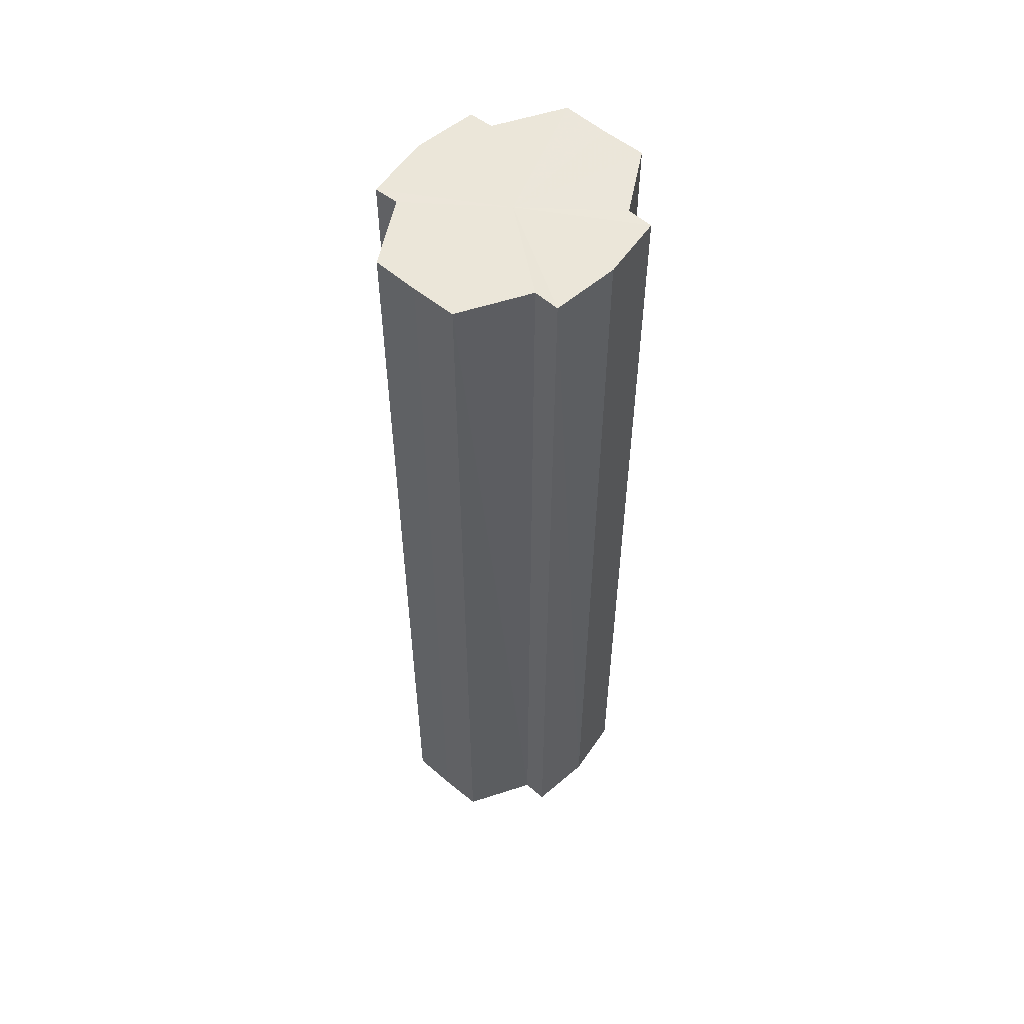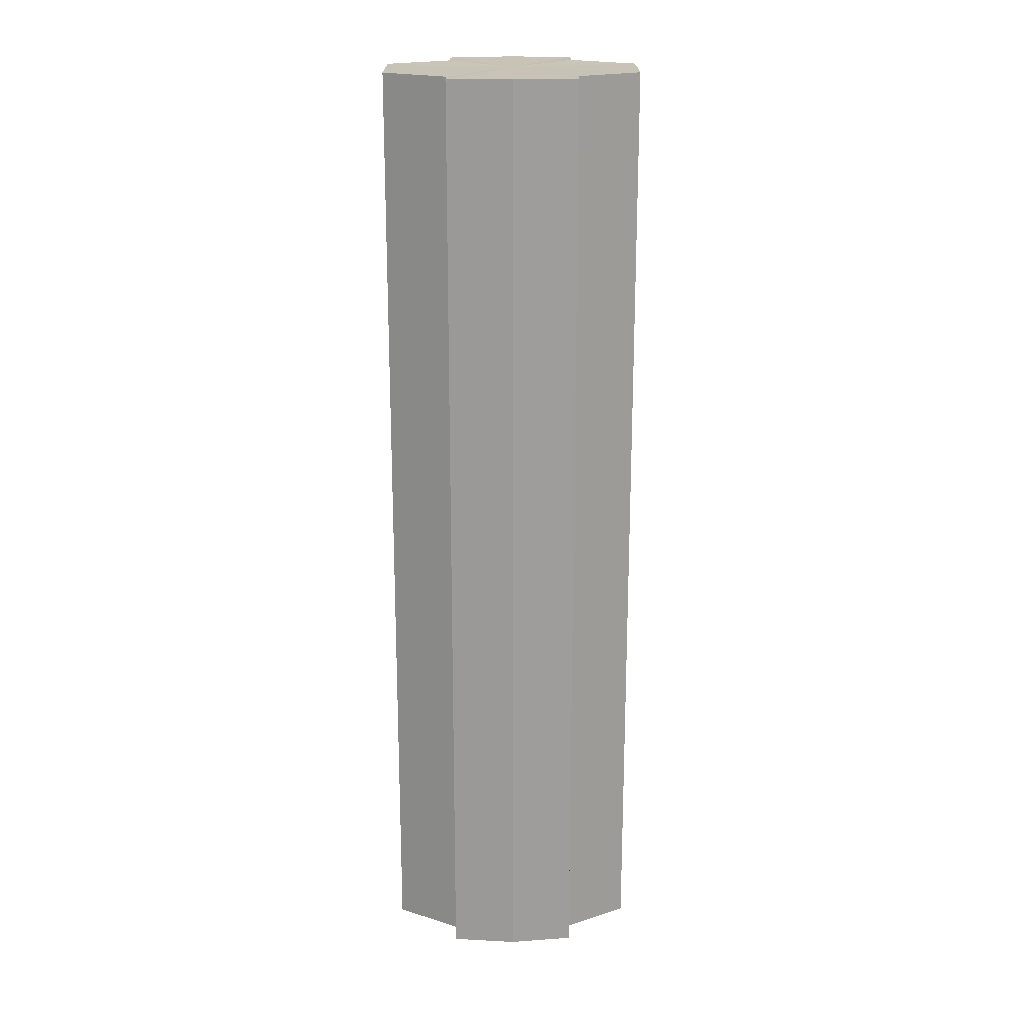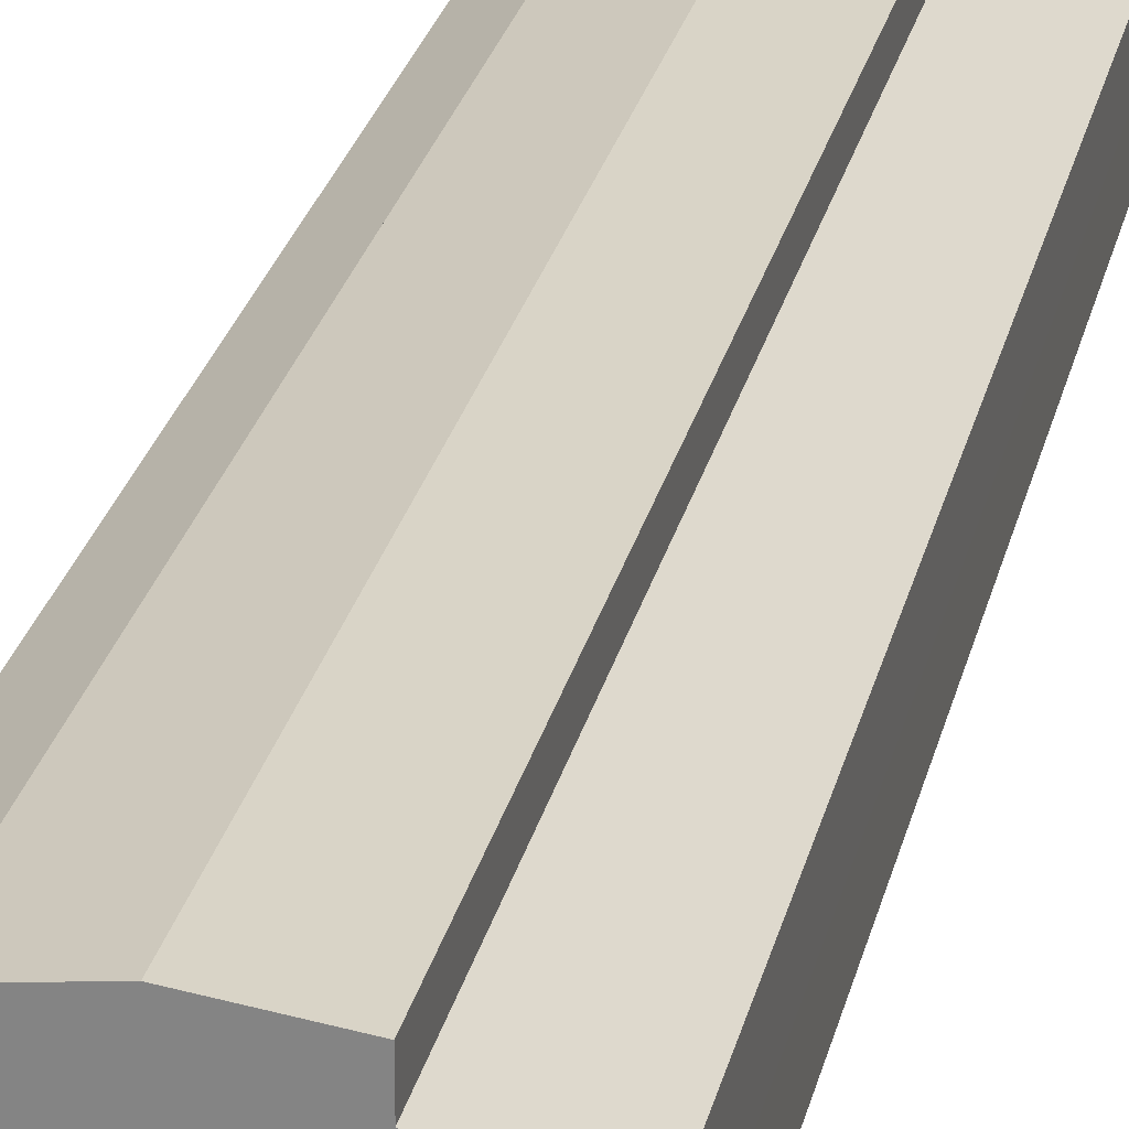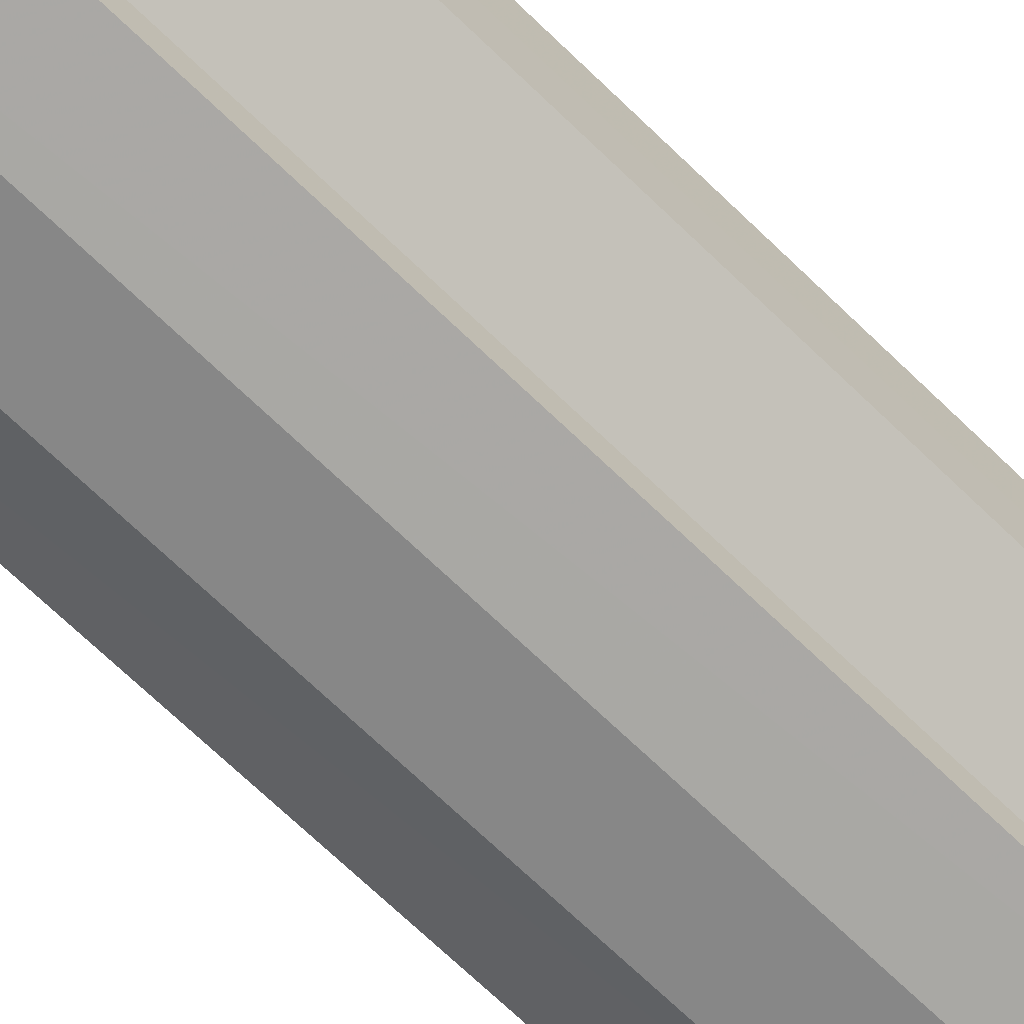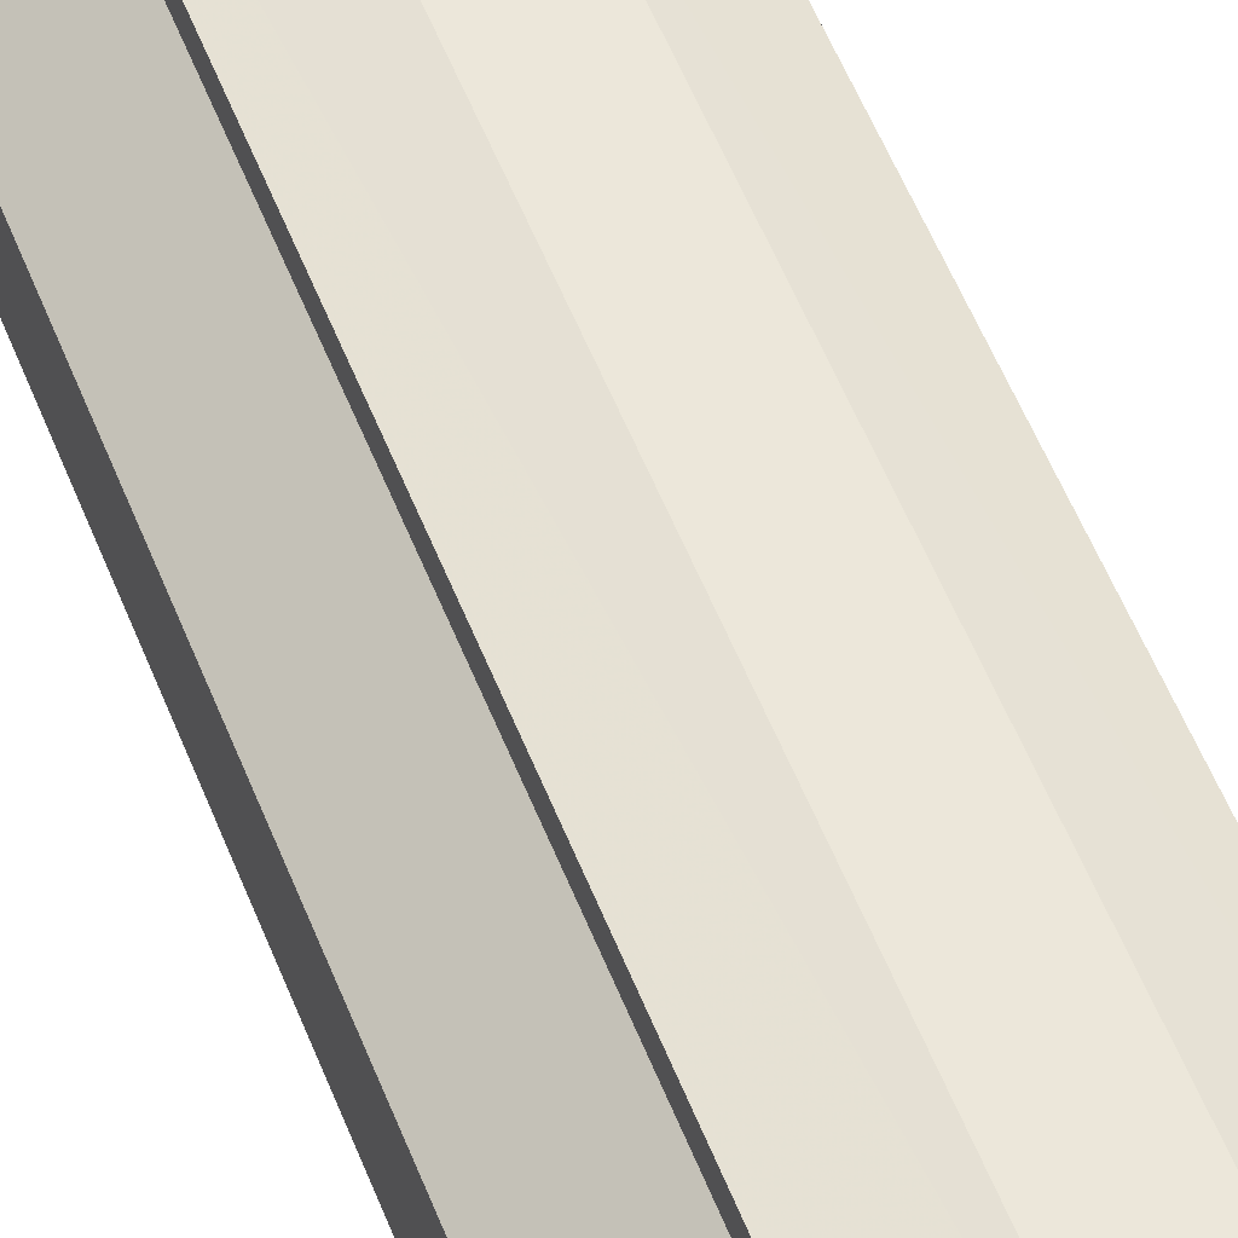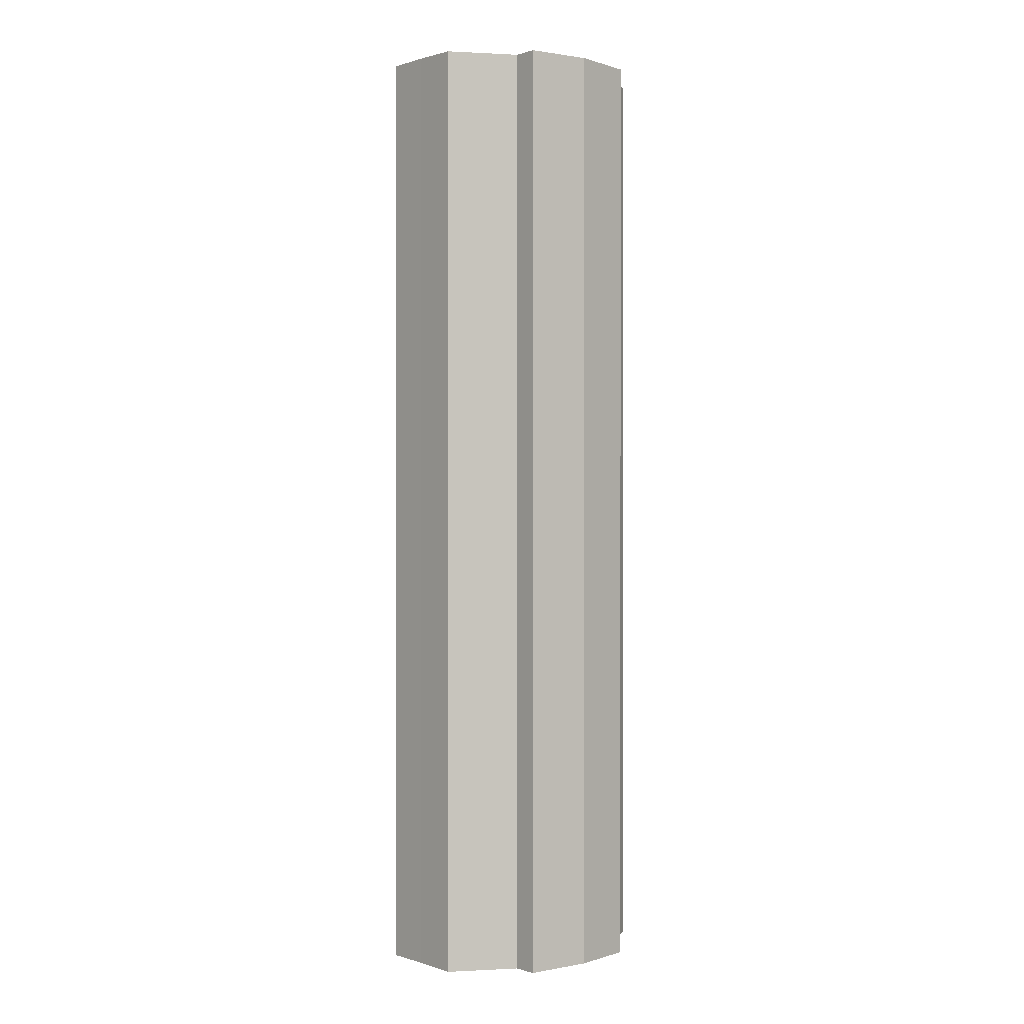
<metadata>
{"format":"obj","ext":"obj","renderer":"f3d","projection":"perspective","resolution":1024,"background":"white","views":[{"elev":55.6,"azim":-48.9,"up":"+Y"},{"elev":19.7,"azim":179.4,"up":"+Y"},{"elev":26.2,"azim":-167.5,"up":"+Z"},{"elev":-68.9,"azim":-134.2,"up":"+Z"},{"elev":58.4,"azim":-22.0,"up":"+Z"},{"elev":0.6,"azim":138.7,"up":"+Y"}]}
</metadata>
<code>
o 1180
v 2243 1858 7.814
v 2243 1858 7.821
v 2243 1859 7.814
v 2243 1858 7.827
v 2243 1859 7.821
v 2243 1858 7.831
v 2243 1859 7.827
v 2243 1858 7.808
v 2243 1859 7.808
v 2243 1858 7.802
v 2243 1859 7.802
v 2243 1858 7.798
v 2243 1859 7.798
v 2243 1858 7.802
v 2243 1859 7.802
v 2243 1858 7.808
v 2243 1859 7.808
v 2243 1858 7.814
v 2243 1859 7.814
v 2243 1858 7.821
v 2243 1859 7.821
v 2243 1858 7.827
v 2243 1859 7.827
v 2243 1858 7.831
v 2243 1859 7.831
v 2243 1858 7.814
v 2243 1858 7.827
v 2243 1858 7.832
v 2243 1858 7.821
v 2243 1858 7.814
v 2243 1858 7.808
v 2243 1858 7.802
v 2243 1858 7.831
v 2243 1859 7.832
v 2243 1859 7.831
v 2243 1858 7.827
v 2243 1859 7.831
v 2243 1858 7.832
v 2243 1858 7.821
v 2243 1858 7.831
v 2243 1858 7.832
v 2243 1858 7.831
v 2243 1859 7.832
v 2243 1858 7.814
v 2243 1858 7.808
v 2243 1858 7.802
v 2243 1858 7.798
v 2243 1858 7.797
v 2243 1858 7.798
v 2243 1859 7.802
v 2243 1859 7.798
v 2243 1859 7.808
v 2243 1858 7.802
v 2243 1859 7.797
v 2243 1859 7.798
v 2243 1859 7.814
v 2243 1858 7.808
v 2243 1859 7.798
v 2243 1858 7.797
v 2243 1859 7.821
v 2243 1858 7.814
v 2243 1858 7.798
v 2243 1858 7.797
v 2243 1858 7.798
v 2243 1859 7.797
v 2243 1859 7.827
v 2243 1858 7.821
v 2243 1859 7.831
v 2243 1858 7.827
v 2243 1858 7.831
v 2243 1858 7.827
v 2243 1858 7.821
v 2243 1859 7.827
v 2243 1858 7.814
v 2243 1859 7.821
v 2243 1858 7.808
v 2243 1859 7.814
v 2243 1858 7.802
v 2243 1859 7.808
v 2243 1858 7.798
v 2243 1859 7.802
v 2243 1859 7.814
v 2243 1859 7.814
v 2243 1859 7.821
v 2243 1859 7.808
v 2243 1859 7.827
v 2243 1859 7.802
v 2243 1859 7.831
v 2243 1859 7.798
v 2243 1859 7.832
v 2243 1859 7.797
v 2243 1859 7.831
v 2243 1859 7.798
v 2243 1859 7.827
v 2243 1859 7.802
v 2243 1859 7.821
v 2243 1859 7.808
v 2243 1859 7.814
f 1 2 3
f 2 4 5
f 4 6 7
f 8 1 9
f 10 8 11
f 12 10 13
f 13 14 15
f 15 16 17
f 17 18 19
f 19 20 21
f 21 22 23
f 23 24 25
f 26 24 27
f 26 28 24
f 26 27 29
f 26 29 30
f 26 30 31
f 26 31 32
f 26 33 28
f 34 33 35
f 26 36 33
f 37 38 34
f 26 39 36
f 40 41 37
f 41 42 43
f 26 44 39
f 26 45 44
f 26 46 45
f 26 47 46
f 26 48 47
f 26 49 48
f 26 32 49
f 50 47 51
f 52 53 50
f 54 49 55
f 56 57 52
f 58 59 54
f 60 61 56
f 62 63 58
f 63 64 65
f 66 67 60
f 68 69 66
f 70 71 68
f 71 72 73
f 72 74 75
f 74 76 77
f 76 78 79
f 78 80 81
f 82 83 84
f 82 85 83
f 82 84 86
f 82 87 85
f 82 86 88
f 82 89 87
f 82 88 90
f 82 91 89
f 82 90 92
f 82 93 91
f 82 92 94
f 82 95 93
f 82 94 96
f 82 97 95
f 82 96 98
f 82 98 97

</code>
